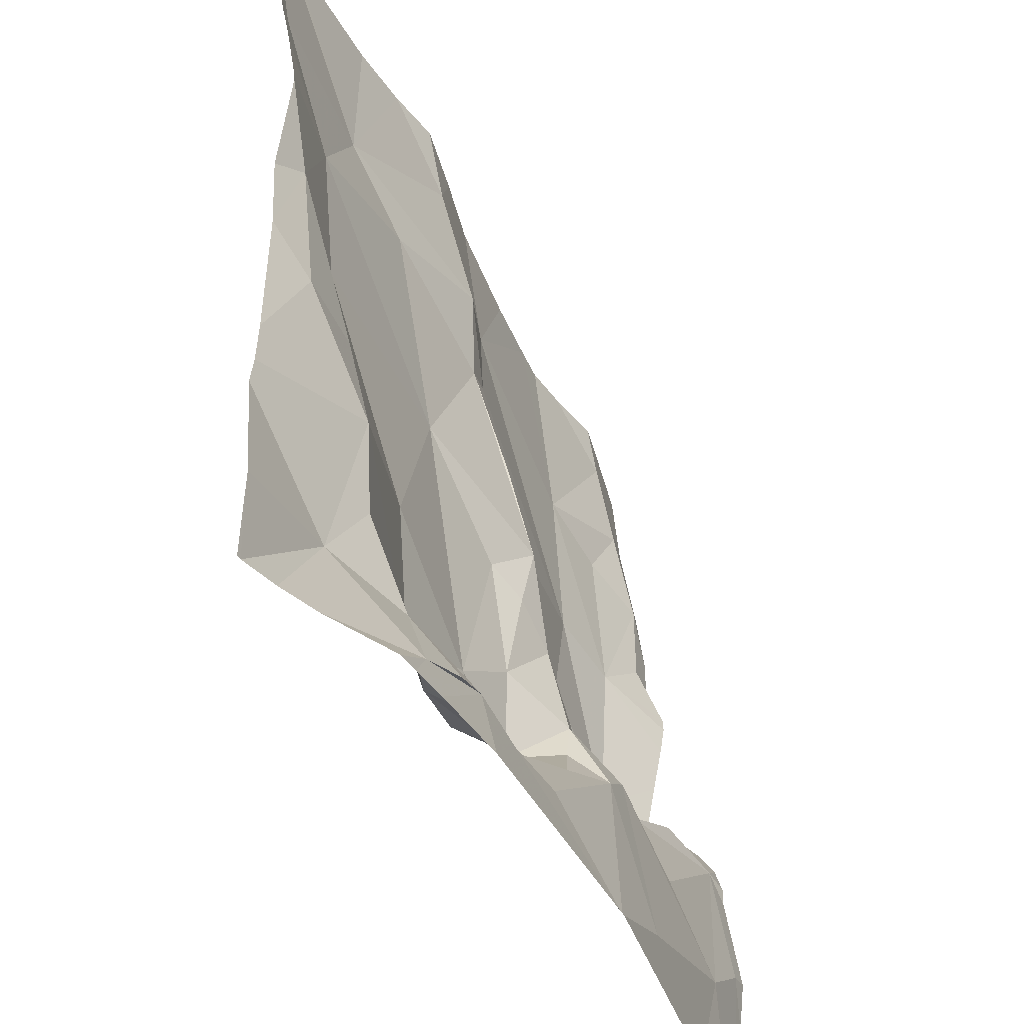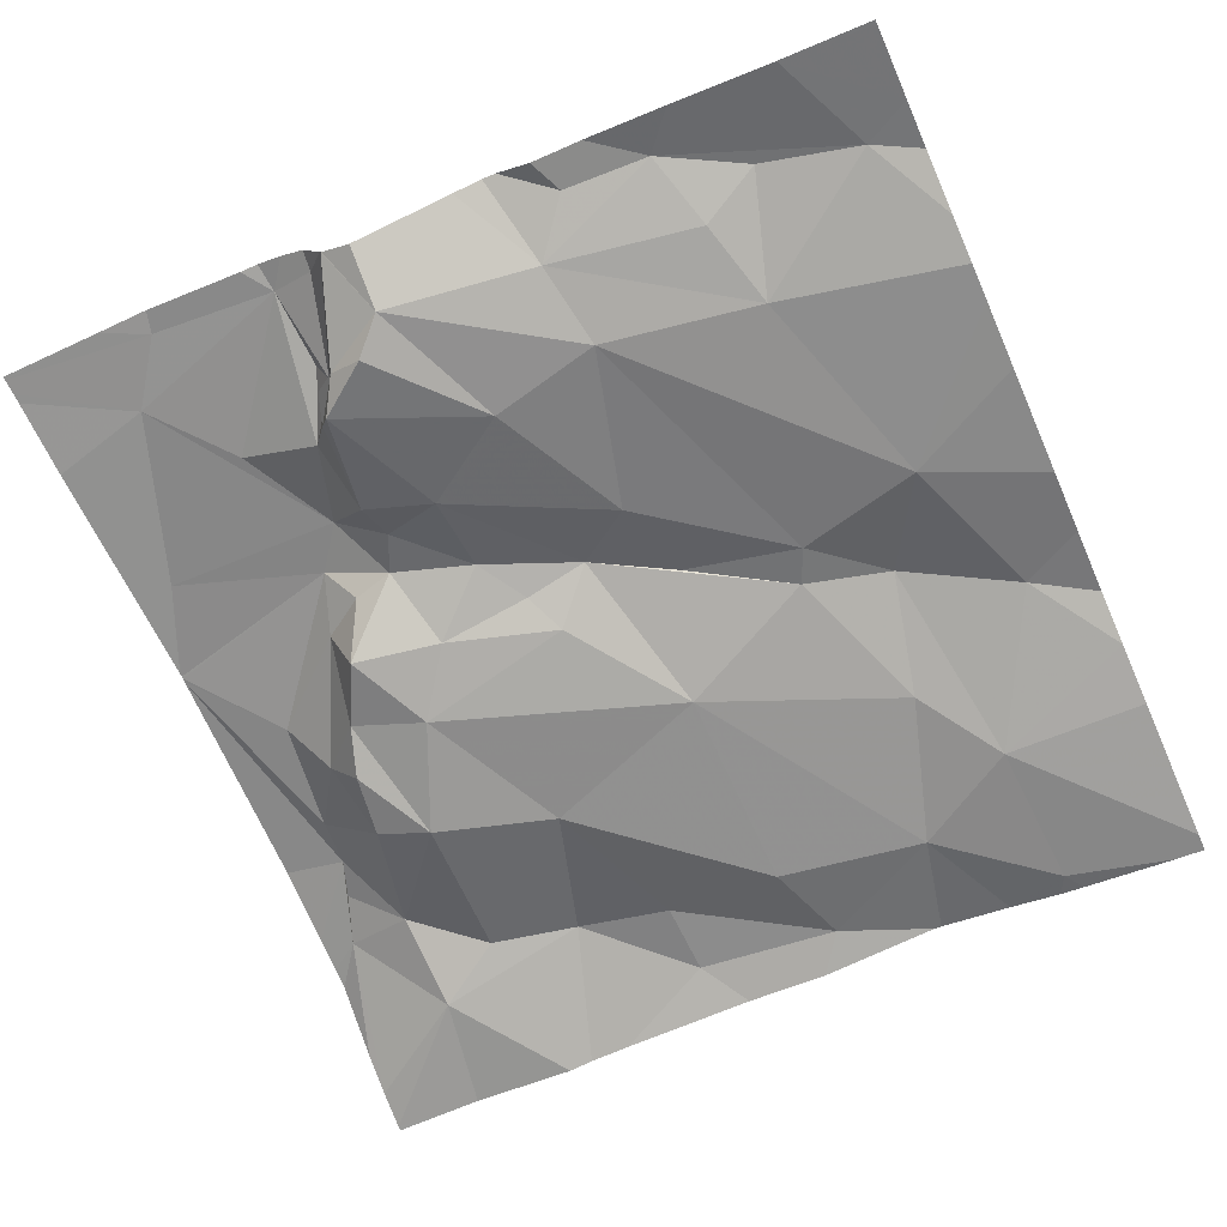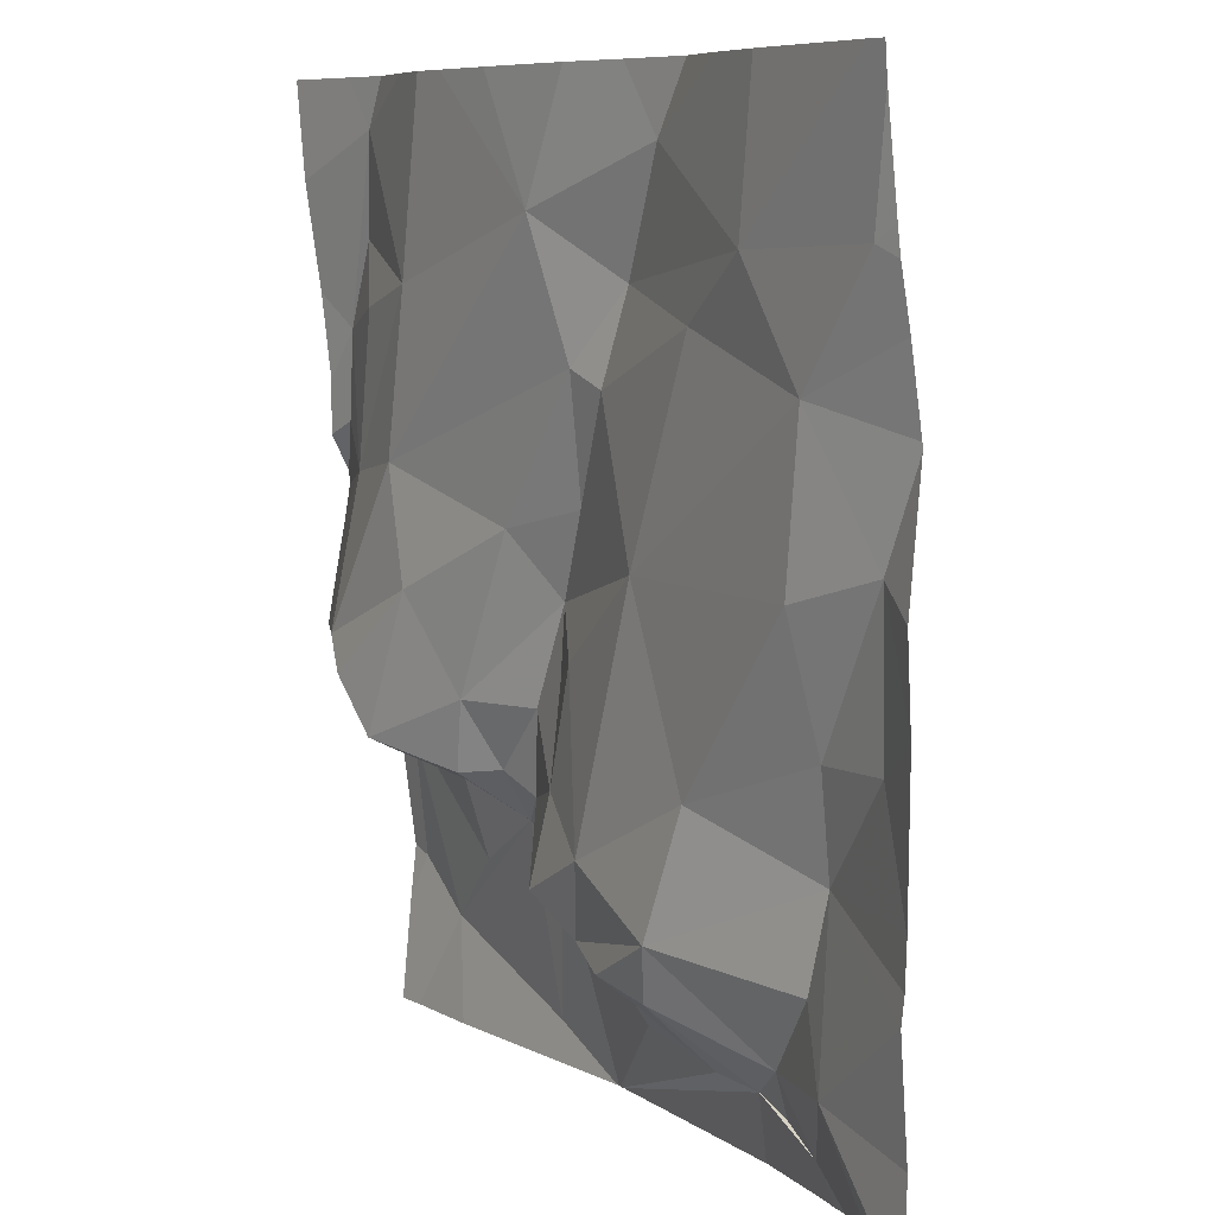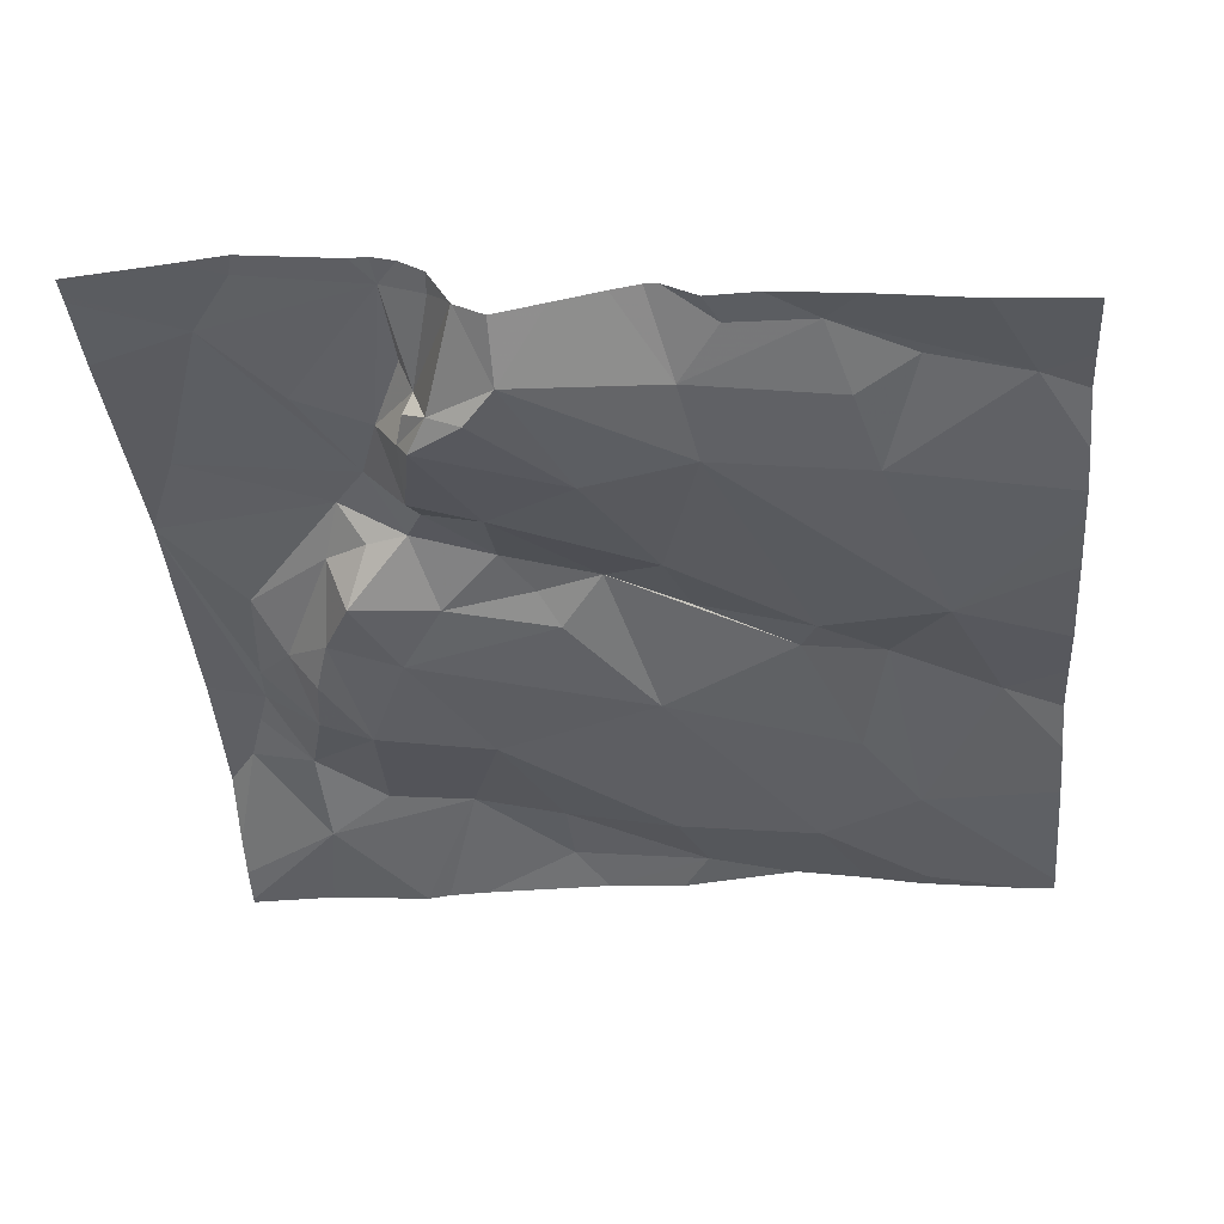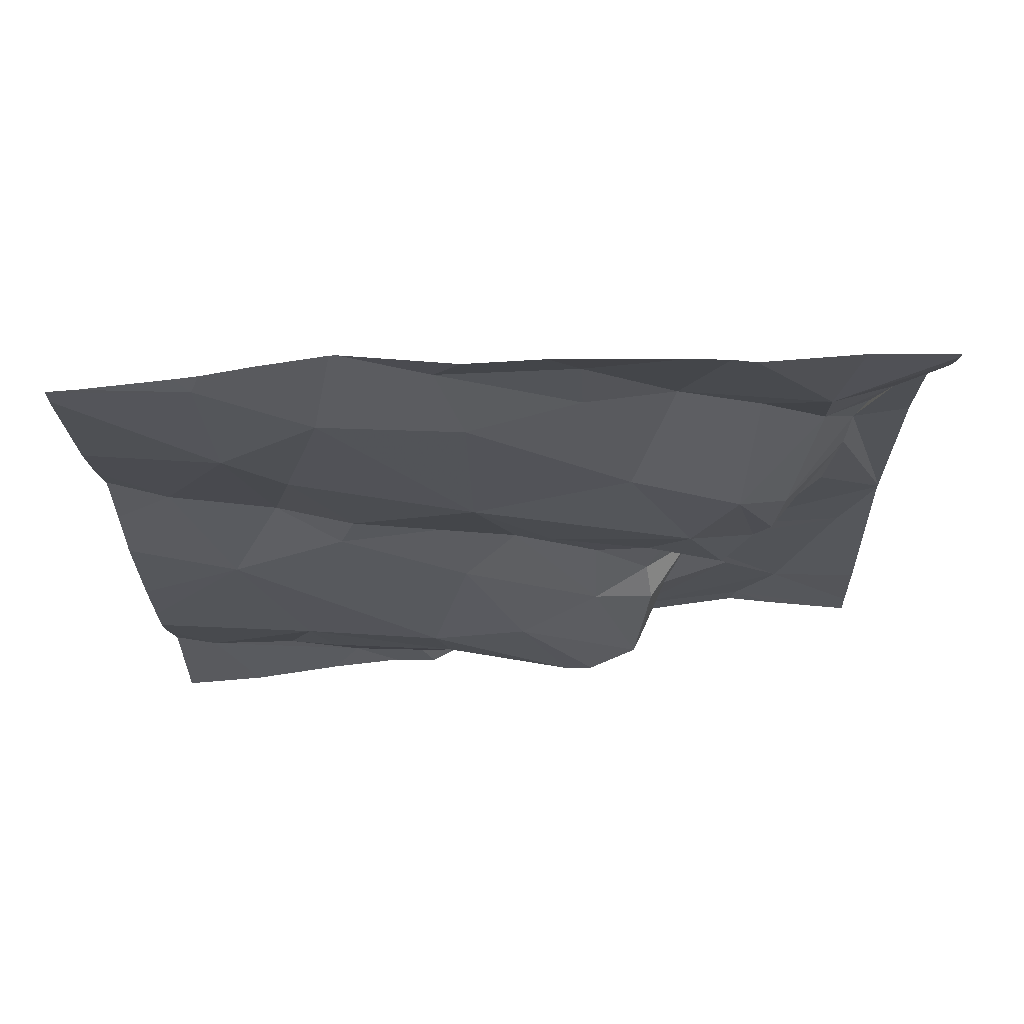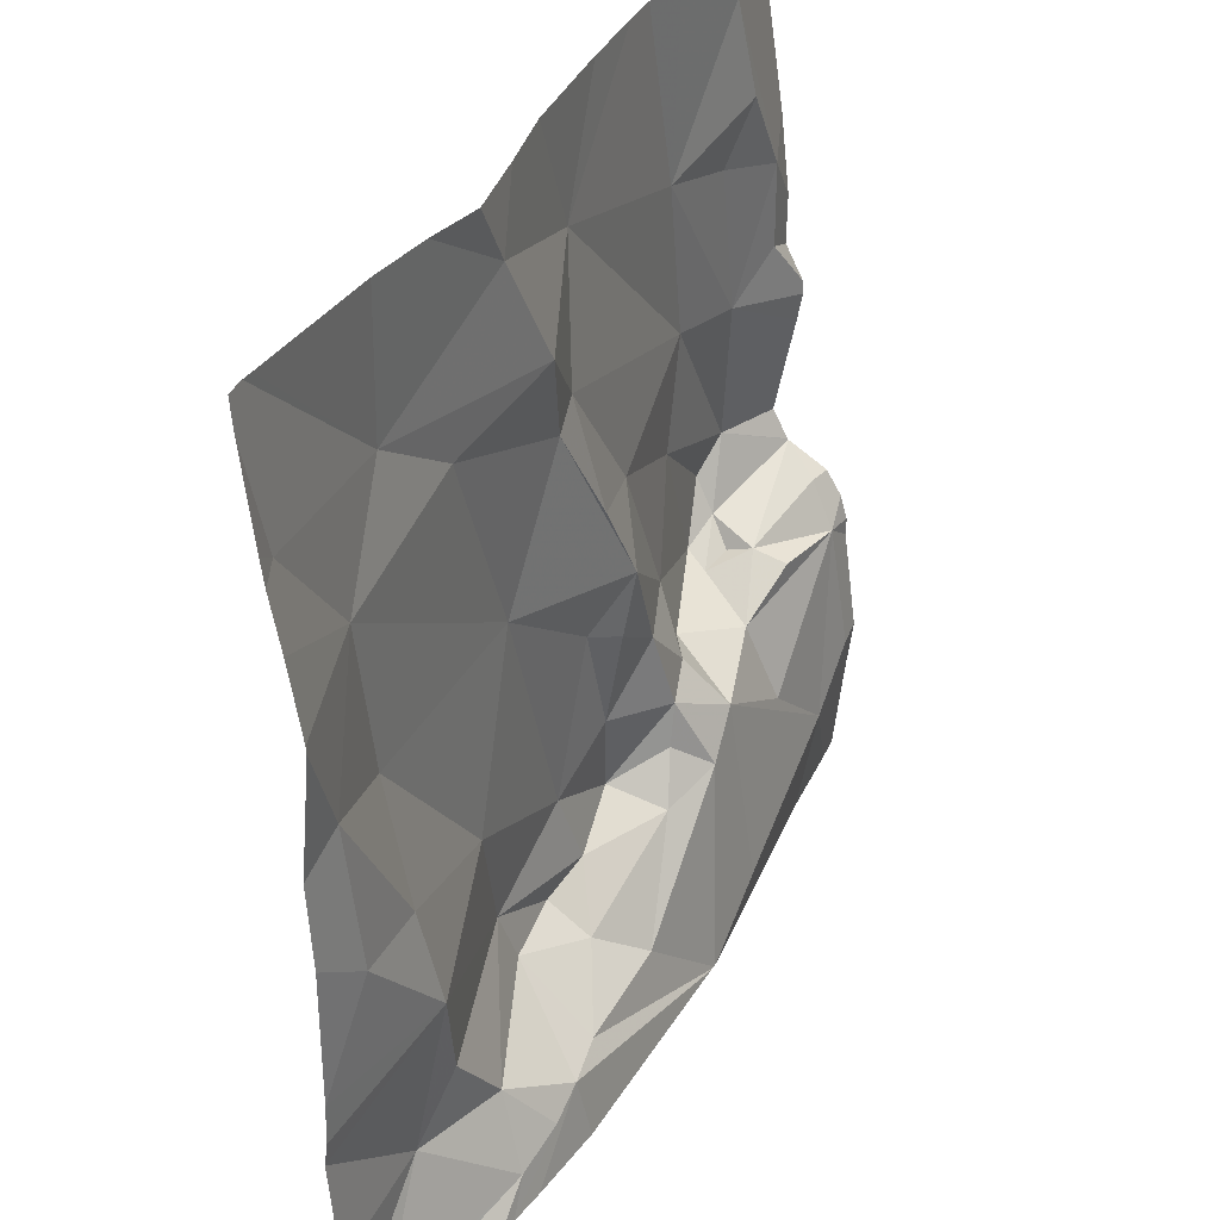
<metadata>
{"format":"obj","ext":"obj","renderer":"f3d","projection":"perspective","resolution":1024,"background":"white","views":[{"elev":-45.2,"azim":-67.3,"up":"+Y"},{"elev":-65.7,"azim":113.9,"up":"+Z"},{"elev":8.0,"azim":-123.3,"up":"+Y"},{"elev":-38.1,"azim":95.2,"up":"+Z"},{"elev":-24.2,"azim":-88.9,"up":"+Z"},{"elev":36.0,"azim":-66.1,"up":"+Y"}]}
</metadata>
<code>
v -80.23 294.5 501.2
v -80.3 294.5 501.1
v -80.23 294.5 501.1
v -80.52 294.9 501.1
v -80.54 295 501.1
v -80.29 294.9 501.1
v -80.14 295.2 501.1
v -79.92 295.1 501.1
v -79.89 294.9 501.1
v -79.91 294.8 501.1
v -80.07 294.9 501.1
v -80.31 295.2 501.1
v -79.8 294.9 501.1
v -80.47 295.1 501.1
v -79.7 294.7 501.2
v -80.38 295.1 501.1
v -79.81 294.7 501.1
v -79.8 294.7 501.1
v -79.77 294.7 501.1
v -79.82 295.2 501.1
v -80.32 294.5 501.1
v -80.2 294.6 501.1
v -80.18 294.5 501.1
v -80.52 294.7 501.1
v -80.62 294.9 501.1
v -79.7 294.7 501.1
v -79.7 295 501.1
v -80.53 294.5 501.1
v -79.85 294.7 501.1
v -79.98 294.7 501.1
v -80.36 294.7 501.1
v -80.51 294.6 501.2
v -79.7 294.7 501.1
v -80.61 294.7 501.1
v -80.11 294.6 501.1
v -80.25 295.1 501.1
v -80.16 294.8 501.1
v -79.86 294.6 501.1
v -79.96 294.6 501.1
v -79.7 295.1 501.1
v -79.7 294.7 501.2
v -80.22 295 501.1
v -80.18 295 501.1
v -80.11 294.8 501.2
v -80.13 294.6 501.1
v -80.63 295.1 501.1
v -79.7 295.2 501.1
v -79.82 295.1 501.1
v -79.75 295.1 501.1
v -79.79 295.1 501.1
v -80.5 294.3 501.2
v -80.35 294.3 501.2
v -79.83 294.7 501.1
v -79.89 294.6 501.2
v -79.82 294.3 501.2
v -79.83 294.7 501.2
v -80.41 295.3 501.1
v -79.94 294.3 501.2
v -80.16 294.9 501.1
v -80.36 294.4 501.2
v -80.3 294.4 501.2
v -80.35 295.3 501.1
v -80.18 294.4 501.2
v -80.49 294.5 501.2
v -80.64 295.3 501.1
v -80.45 294.4 501.2
v -80.09 294.5 501.2
v -80.4 294.4 501.2
v -79.73 294.7 501.2
v -80.43 294.5 501.2
v -80.06 294.6 501.2
v -79.79 295.3 501.1
v -80.07 294.7 501.2
v -80 294.6 501.2
v -80.05 294.6 501.2
v -80.12 294.7 501.1
v -79.98 294.6 501.2
v -80.03 294.5 501.2
v -80.44 294.3 501.2
v -79.74 295 501.1
v -80.57 294.3 501.2
v -79.82 294.6 501.2
v -79.74 294.6 501.2
v -80.61 294.3 501.1
v -80.1 294.3 501.2
v -80.48 294.3 501.2
v -79.91 295.3 501.1
v -79.88 294.5 501.2
v -80.1 294.3 501.2
v -80.09 294.3 501.2
v -80.48 295.3 501.1
v -79.73 294.5 501.2
v -79.8 294.4 501.2
v -79.99 294.4 501.2
v -80.66 294.6 501.1
v -80.66 294.4 501.1
v -80.66 294.8 501.1
v -80.66 294.9 501.1
v -80.66 295 501.1
v -80.66 295 501.1
v -80.66 295.3 501.1
v -80.66 295.2 501.1
v -80.66 294.6 501.1
v -80 295.3 501.1
v -79.84 295.3 501.1
v -80.66 295.1 501.1
v -80.66 295.1 501.1
v -80.66 294.6 501.1
v -79.7 294.7 501.2
v -79.7 294.9 501.2
v -79.7 294.9 501.1
v -79.7 294.9 501.2
v -79.7 294.8 501.1
v -79.7 294.9 501.2
v -79.7 294.7 501.2
v -79.7 294.7 501.2
v -79.7 294.6 501.2
v -80.2 295.3 501.1
v -79.7 294.4 501.2
v -79.7 294.5 501.2
v -79.7 294.6 501.2
v -80.07 295.3 501.1
v -80.27 295.3 501.1
v -80.09 294.3 501.2
v -80.09 294.3 501.2
v -80.65 294.3 501.1
v -80.66 294.3 501.1
v -79.71 294.3 501.2
v -79.73 294.3 501.2
v -79.7 294.3 501.2
v -79.74 294.3 501.2
v -79.96 295.3 501.1
v -80.63 295.3 501.1
v -80.66 295.3 501.1
v -80.66 295.3 501.1
v -79.7 295.3 501.1
v -79.71 295.3 501.1
f 2 1 3
f 5 4 6
f 8 7 9
f 11 10 9
f 9 13 8
f 14 5 16
f 18 17 19
f 22 21 23
f 25 24 4
f 112 13 19
f 30 29 10
f 21 31 32
f 34 24 25
f 32 31 24
f 35 22 23
f 23 21 3
f 36 12 14
f 22 37 6
f 12 36 7
f 38 29 39
f 97 25 98
f 6 42 16
f 6 4 31
f 42 43 36
f 99 5 100
f 6 37 44
f 4 24 31
f 4 5 25
f 22 45 37
f 45 22 35
f 11 30 10
f 11 44 30
f 31 22 6
f 6 44 42
f 11 9 43
f 7 43 9
f 14 12 57
f 12 7 118
f 42 36 16
f 16 5 6
f 129 93 131
f 36 14 16
f 46 14 65
f 104 8 132
f 22 31 21
f 7 36 43
f 111 80 110
f 110 80 13
f 49 48 13
f 20 50 49
f 48 8 13
f 19 13 9
f 20 49 40
f 20 8 50
f 72 47 137
f 38 53 17
f 29 17 18
f 39 54 38
f 29 18 10
f 29 30 39
f 17 56 15
f 134 46 65
f 29 38 17
f 8 48 50
f 19 17 41
f 128 92 93
f 43 59 11
f 21 2 3
f 3 1 23
f 42 59 43
f 8 20 87
f 18 19 10
f 109 69 115
f 106 46 107
f 14 46 5
f 9 10 19
f 133 14 91
f 44 59 42
f 89 60 85
f 63 61 89
f 32 64 21
f 61 1 2
f 60 66 86
f 63 67 1
f 67 23 1
f 60 68 66
f 15 69 109
f 66 68 70
f 66 70 28
f 35 67 71
f 68 60 70
f 74 73 75
f 2 21 70
f 28 64 32
f 73 30 44
f 66 28 84
f 44 37 76
f 44 76 73
f 35 71 75
f 45 35 75
f 95 32 108
f 77 74 75
f 30 74 39
f 74 30 73
f 11 59 44
f 73 76 45
f 76 37 45
f 77 54 39
f 32 34 103
f 78 71 67
f 63 1 61
f 126 28 96
f 50 48 49
f 54 56 38
f 112 19 113
f 56 17 53
f 27 80 111
f 13 80 49
f 56 82 83
f 110 13 114
f 54 82 56
f 56 53 38
f 83 82 54
f 64 28 70
f 132 8 87
f 60 61 2
f 60 2 70
f 78 77 75
f 78 67 63
f 77 39 74
f 67 35 23
f 78 75 71
f 115 83 116
f 83 69 56
f 77 88 54
f 32 24 34
f 73 45 75
f 125 94 124
f 124 78 90
f 64 70 21
f 87 20 105
f 58 94 125
f 93 88 77
f 55 94 58
f 94 78 124
f 77 78 94
f 123 12 118
f 72 20 47
f 94 93 77
f 78 63 90
f 54 88 83
f 83 92 120
f 93 83 88
f 105 20 72
f 104 7 8
f 93 92 83
f 55 93 94
f 26 19 33
f 95 28 32
f 96 28 95
f 33 19 41
f 97 34 25
f 52 60 79
f 41 17 15
f 98 25 99
f 99 25 5
f 15 56 69
f 91 14 57
f 100 5 106
f 101 46 134
f 102 46 101
f 51 66 81
f 103 34 97
f 47 20 40
f 126 96 127
f 40 49 27
f 106 5 46
f 107 46 102
f 27 49 80
f 81 66 84
f 108 32 103
f 65 14 133
f 79 60 86
f 113 19 26
f 86 66 51
f 114 13 112
f 62 12 123
f 115 69 83
f 116 83 117
f 90 63 89
f 117 83 121
f 85 60 52
f 128 93 129
f 119 92 128
f 120 92 119
f 57 12 62
f 89 61 60
f 121 83 120
f 118 7 122
f 84 28 126
f 122 7 104
f 130 119 128
f 131 93 55
f 135 101 134
f 137 47 136

</code>
